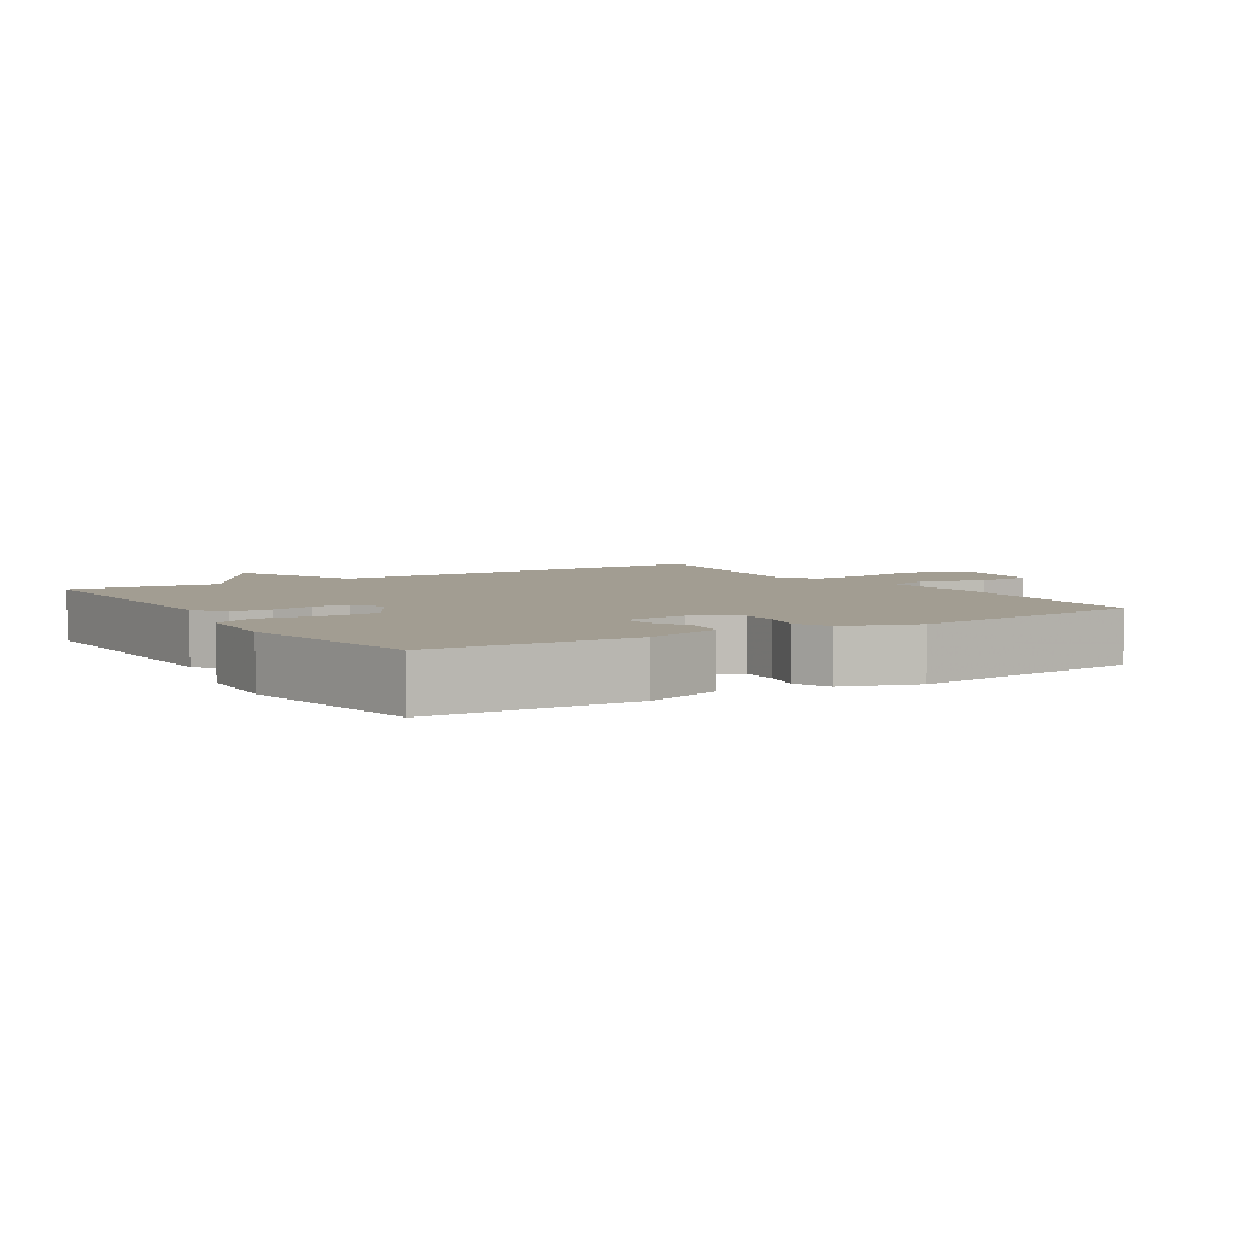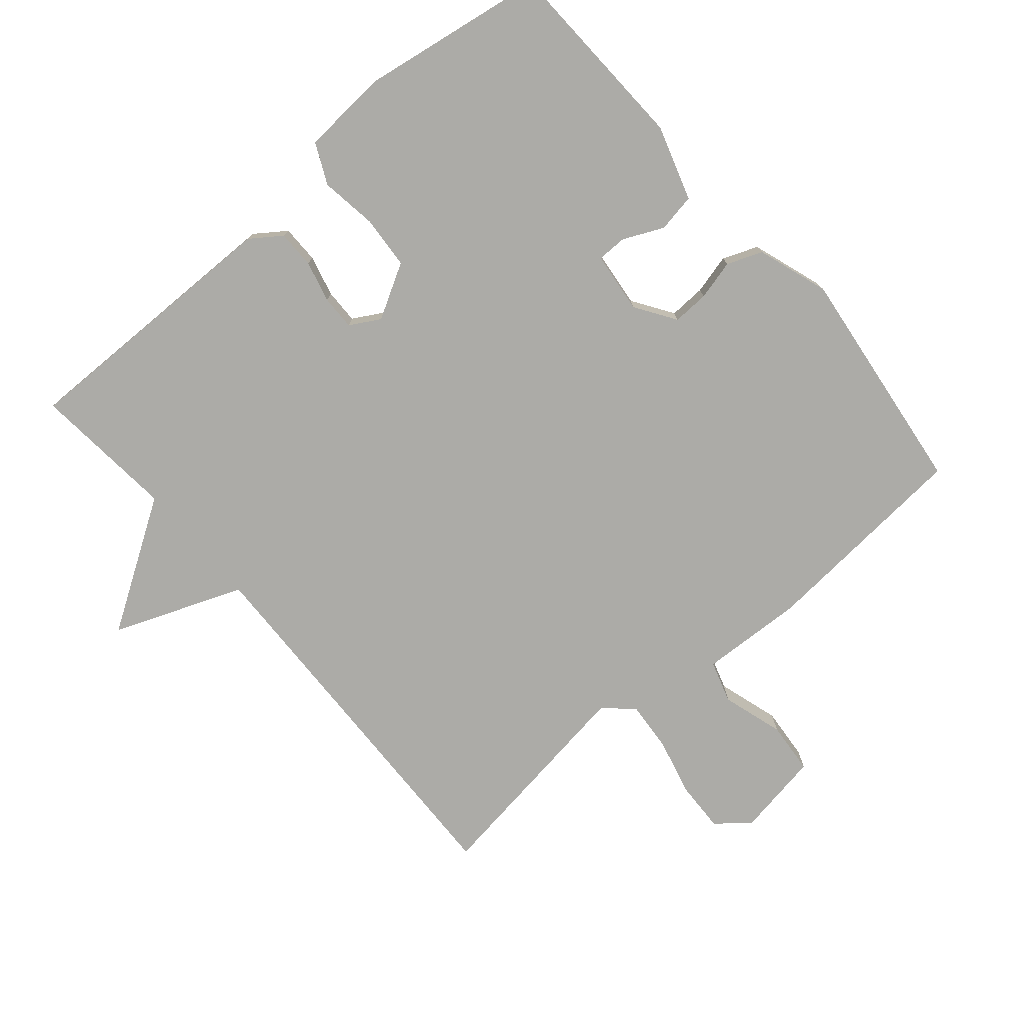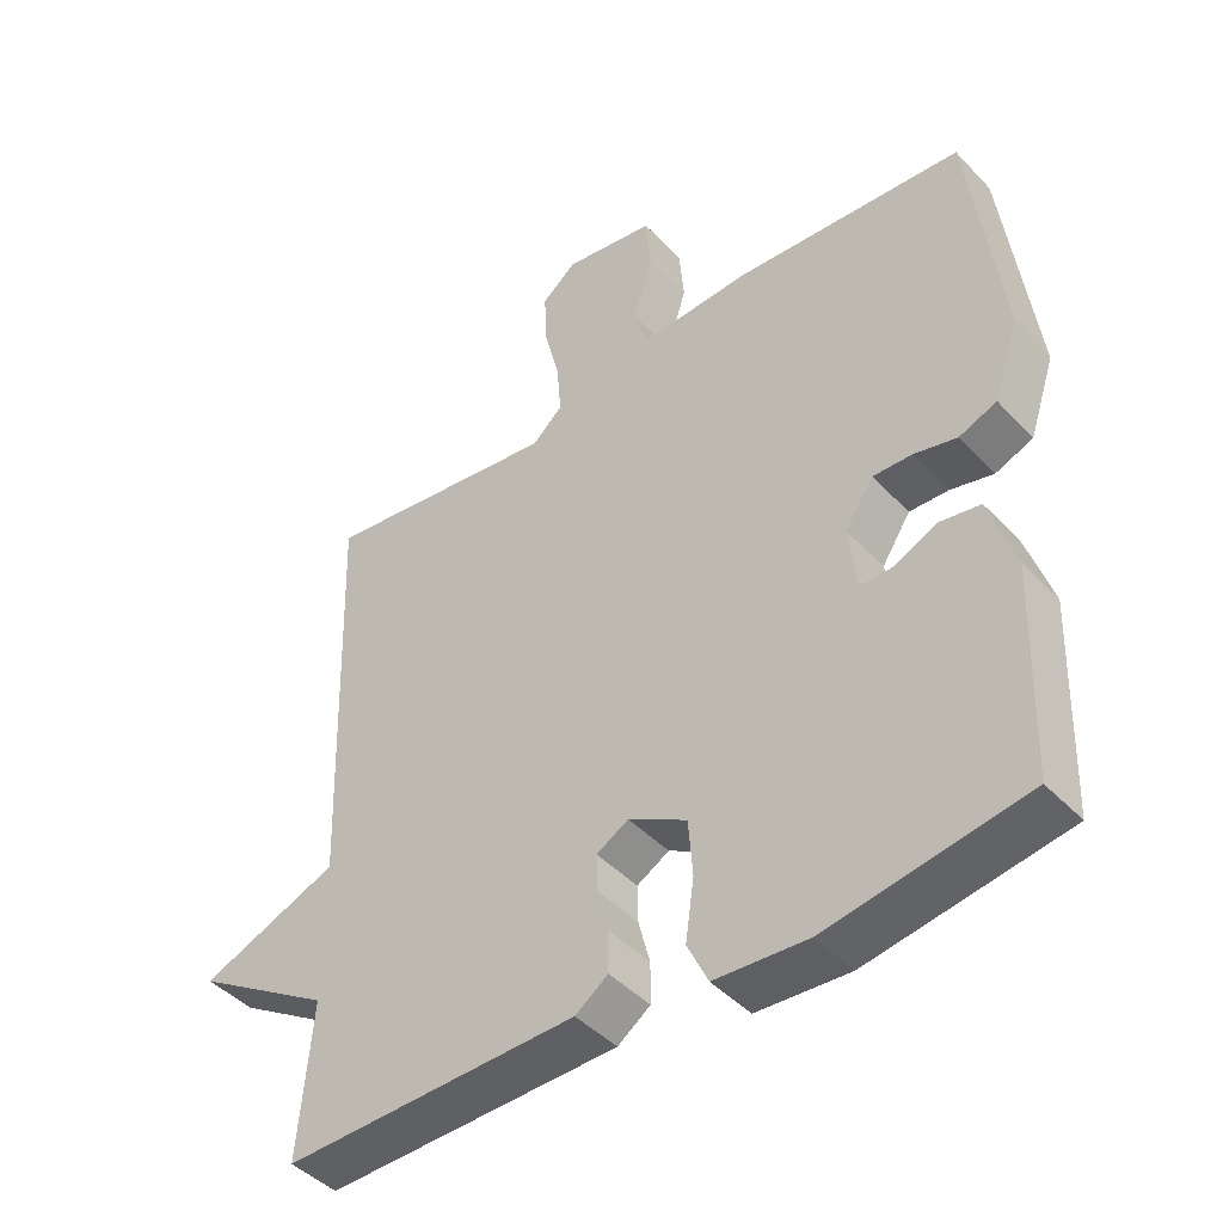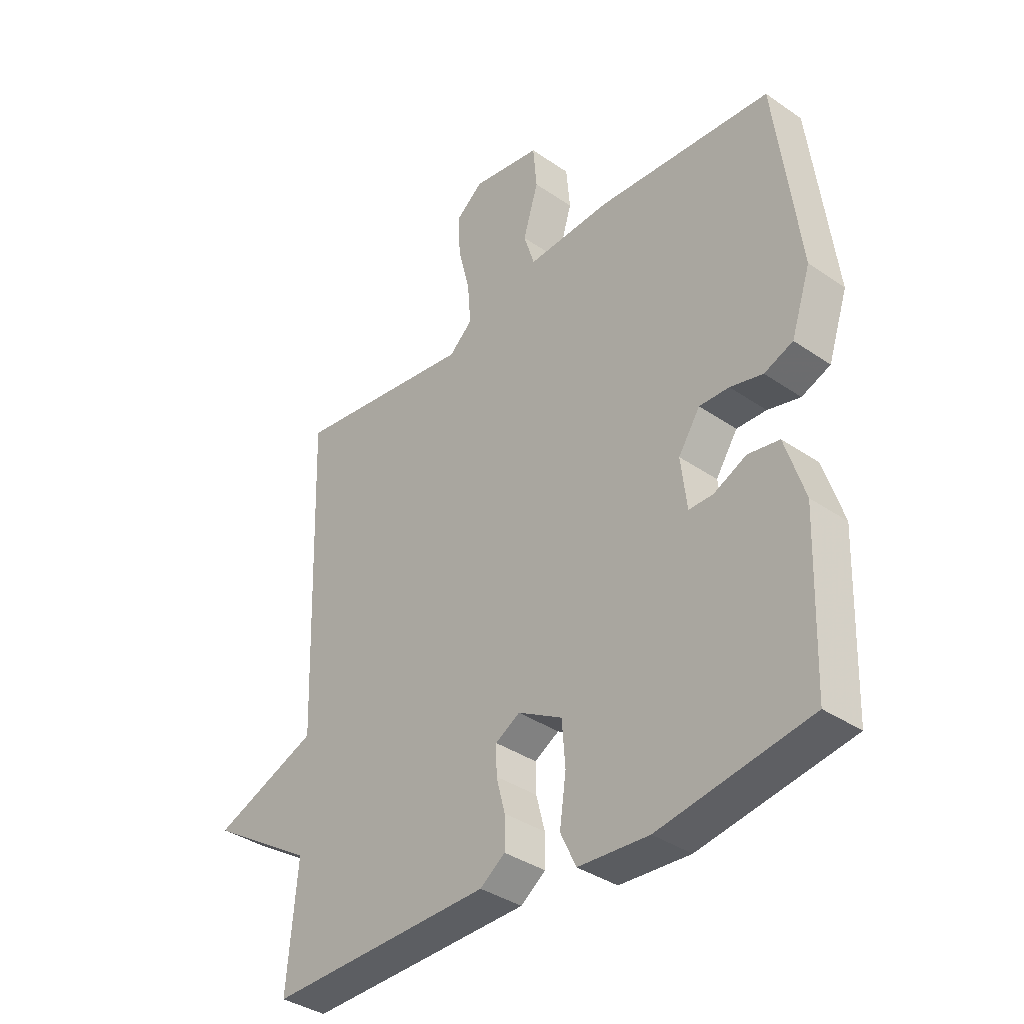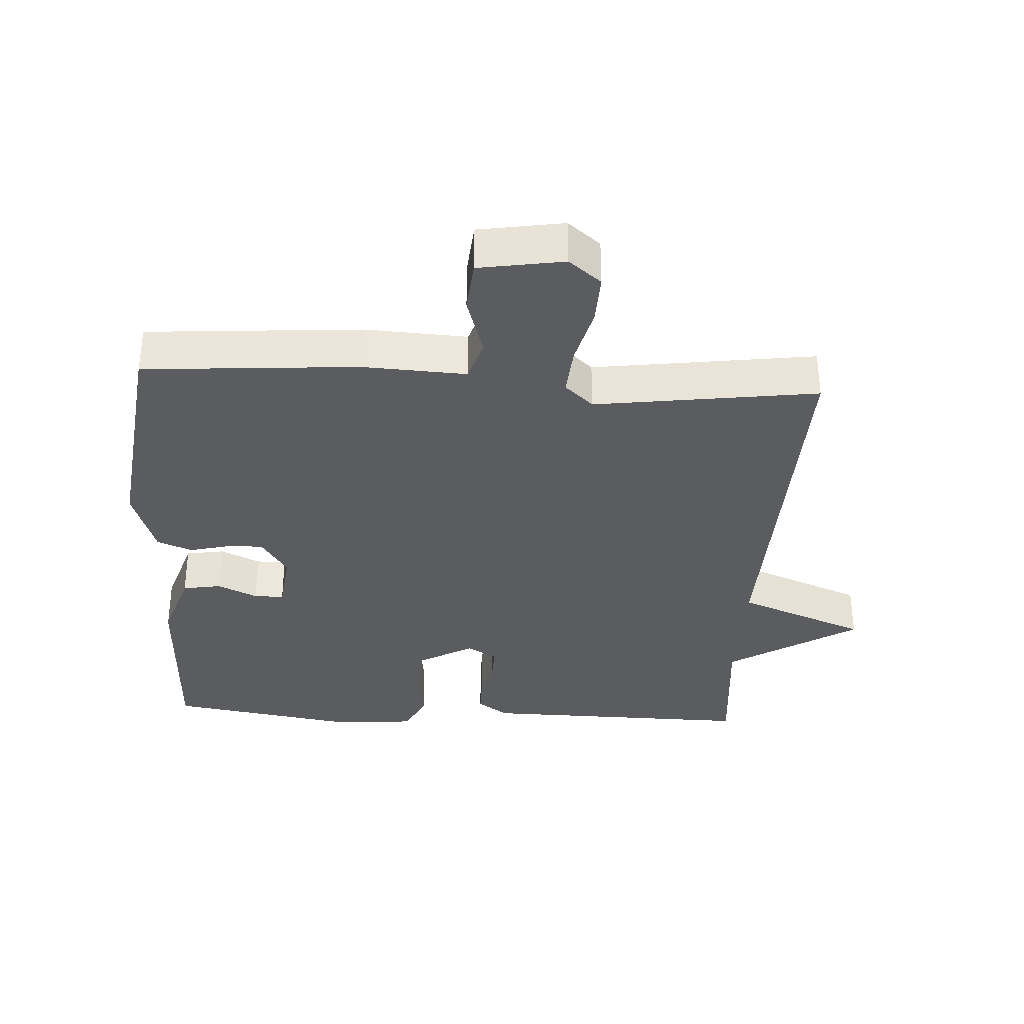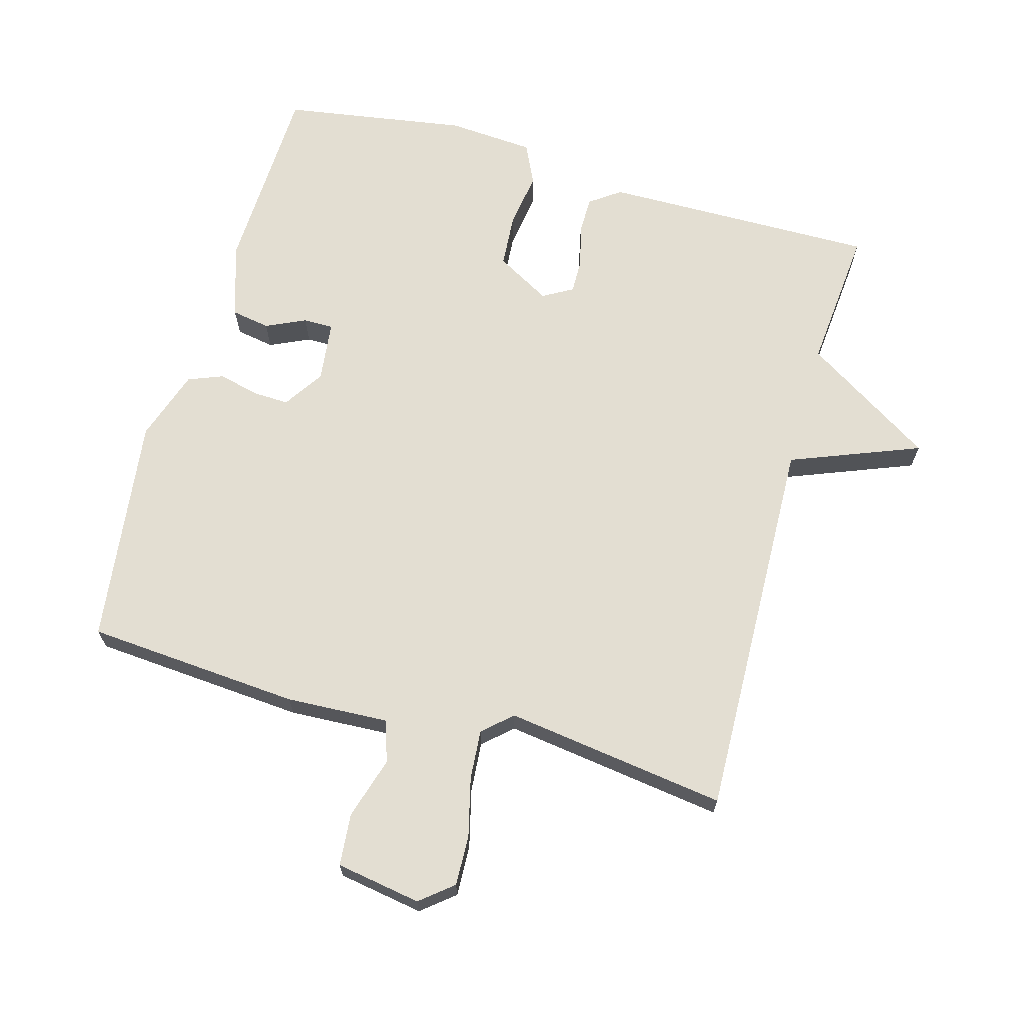
<metadata>
{"format":"obj","ext":"obj","renderer":"f3d","projection":"perspective","resolution":1024,"background":"white","views":[{"elev":4.9,"azim":-122.1,"up":"+Y"},{"elev":-76.3,"azim":-139.3,"up":"+Y"},{"elev":-44.5,"azim":-140.1,"up":"+Z"},{"elev":-36.9,"azim":-131.7,"up":"+Z"},{"elev":-34.4,"azim":-3.3,"up":"+Y"},{"elev":67.5,"azim":15.8,"up":"+Y"}]}
</metadata>
<code>
v 0.5 0.07 -0.5
v 0.087 0.07 -0.494
v 0.041 0.07 -0.461
v 0.041 0.07 -0.404
v 0.057 0.07 -0.342
v 0.058 0.07 -0.29
v 0.013 0.07 -0.264
v -0.069 0.07 -0.31
v -0.075 0.07 -0.39
v -0.063 0.07 -0.475
v -0.092 0.07 -0.536
v -0.222 0.07 -0.545
v -0.5 0.07 -0.5
v -0.51 0.07 -0.206
v -0.474 0.07 -0.094
v -0.416 0.07 -0.084
v -0.356 0.07 -0.112
v -0.311 0.07 -0.112
v -0.3 0.07 -0.02
v -0.34 0.07 0.041
v -0.395 0.07 0.039
v -0.455 0.07 0.024
v -0.508 0.07 0.045
v -0.544 0.07 0.153
v -0.5 0.07 0.5
v -0.177 0.07 0.524
v -0.022 0.07 0.516
v -0.002 0.07 0.579
v -0.03 0.07 0.672
v -0.023 0.07 0.751
v 0.105 0.07 0.772
v 0.154 0.07 0.732
v 0.151 0.07 0.656
v 0.129 0.07 0.568
v 0.123 0.07 0.493
v 0.166 0.07 0.454
v 0.5 0.07 0.5
v 0.481 0.07 -0.084
v 0.676 0.07 -0.161
v 0.481 0.07 -0.284
v 0.5 0 -0.5
v 0.087 0 -0.494
v 0.041 0 -0.461
v 0.041 0 -0.404
v 0.057 0 -0.342
v 0.058 0 -0.29
v 0.013 0 -0.264
v -0.069 0 -0.31
v -0.075 0 -0.39
v -0.063 0 -0.475
v -0.092 0 -0.536
v -0.222 0 -0.545
v -0.5 0 -0.5
v -0.51 0 -0.206
v -0.474 0 -0.094
v -0.416 0 -0.084
v -0.356 0 -0.112
v -0.311 0 -0.112
v -0.3 0 -0.02
v -0.34 0 0.041
v -0.395 0 0.039
v -0.455 0 0.024
v -0.508 0 0.045
v -0.544 0 0.153
v -0.5 0 0.5
v -0.177 0 0.524
v -0.022 0 0.516
v -0.002 0 0.579
v -0.03 0 0.672
v -0.023 0 0.751
v 0.105 0 0.772
v 0.154 0 0.732
v 0.151 0 0.656
v 0.129 0 0.568
v 0.123 0 0.493
v 0.166 0 0.454
v 0.5 0 0.5
v 0.481 0 -0.084
v 0.676 0 -0.161
v 0.481 0 -0.284
f 38 39 40
f 36 37 38
f 35 36 38 40
f 32 33 34
f 31 32 34
f 30 31 34
f 29 30 34
f 28 29 34
f 27 28 34 35
f 26 27 35
f 25 26 35
f 24 25 35
f 23 24 35
f 22 23 35
f 21 22 35
f 20 21 35
f 35 40 1
f 20 35 1
f 19 20 1
f 15 16 17
f 14 15 17
f 13 14 17
f 12 13 17
f 11 12 17
f 10 11 17
f 9 10 17
f 8 9 17 18
f 7 8 18 19
f 3 4 5
f 2 3 5
f 1 2 5
f 1 5 6
f 1 6 7 19
f 80 79 78
f 78 77 76
f 80 78 76 75
f 74 73 72
f 74 72 71
f 74 71 70
f 74 70 69
f 74 69 68
f 75 74 68 67
f 75 67 66
f 75 66 65
f 75 65 64
f 75 64 63
f 75 63 62
f 75 62 61
f 75 61 60
f 41 80 75
f 41 75 60
f 41 60 59
f 57 56 55
f 57 55 54
f 57 54 53
f 57 53 52
f 57 52 51
f 57 51 50
f 57 50 49
f 58 57 49 48
f 59 58 48 47
f 45 44 43
f 45 43 42
f 45 42 41
f 46 45 41
f 59 47 46 41
f 1 41 42 2
f 2 42 43 3
f 3 43 44 4
f 4 44 45 5
f 5 45 46 6
f 6 46 47 7
f 7 47 48 8
f 8 48 49 9
f 9 49 50 10
f 10 50 51 11
f 11 51 52 12
f 12 52 53 13
f 13 53 54 14
f 14 54 55 15
f 15 55 56 16
f 16 56 57 17
f 17 57 58 18
f 18 58 59 19
f 19 59 60 20
f 20 60 61 21
f 21 61 62 22
f 22 62 63 23
f 23 63 64 24
f 24 64 65 25
f 25 65 66 26
f 26 66 67 27
f 27 67 68 28
f 28 68 69 29
f 29 69 70 30
f 30 70 71 31
f 31 71 72 32
f 32 72 73 33
f 33 73 74 34
f 34 74 75 35
f 35 75 76 36
f 36 76 77 37
f 37 77 78 38
f 38 78 79 39
f 39 79 80 40
f 40 80 41 1

</code>
